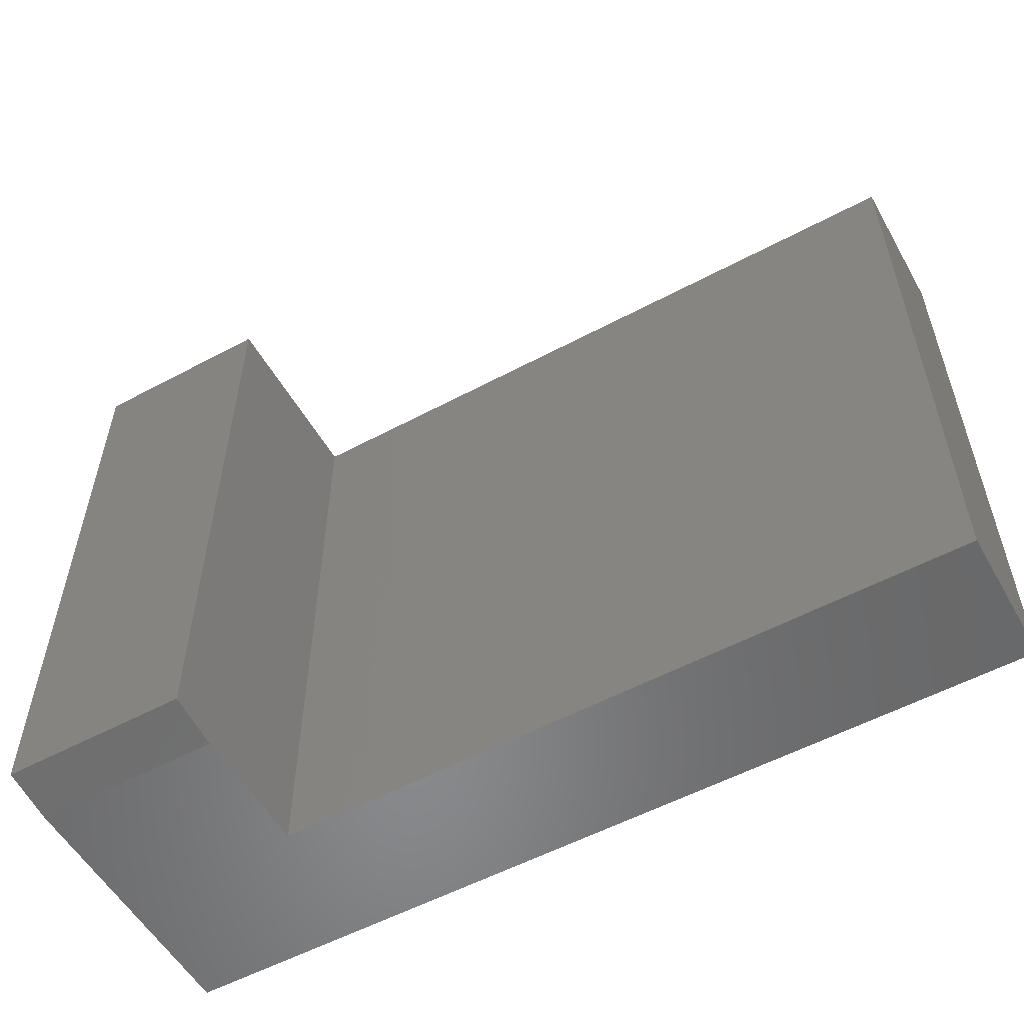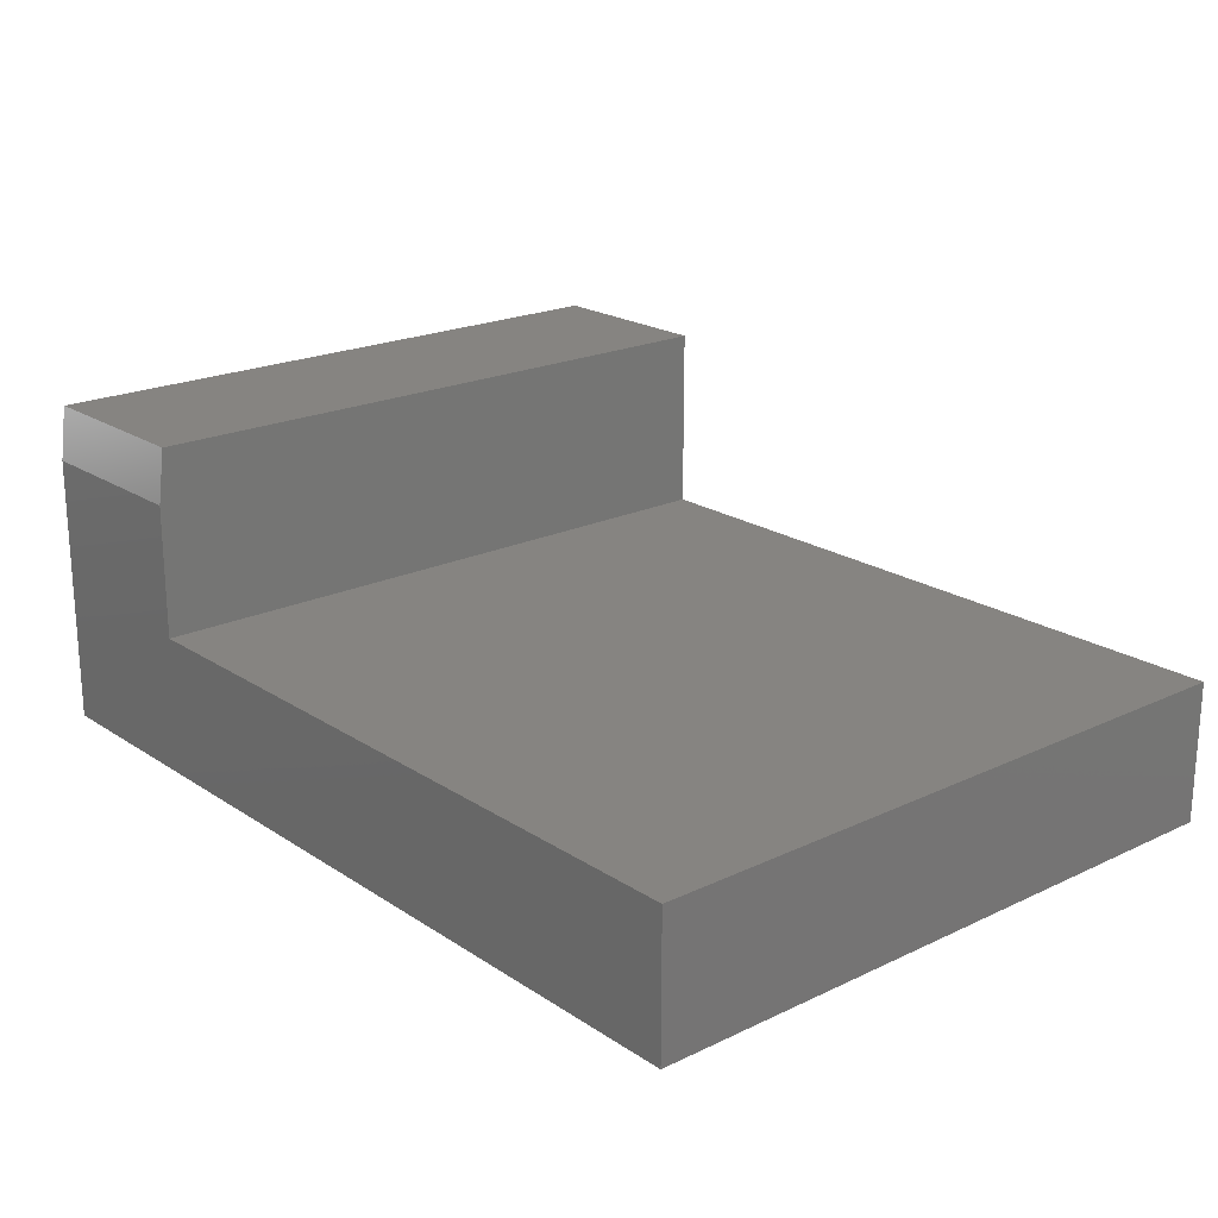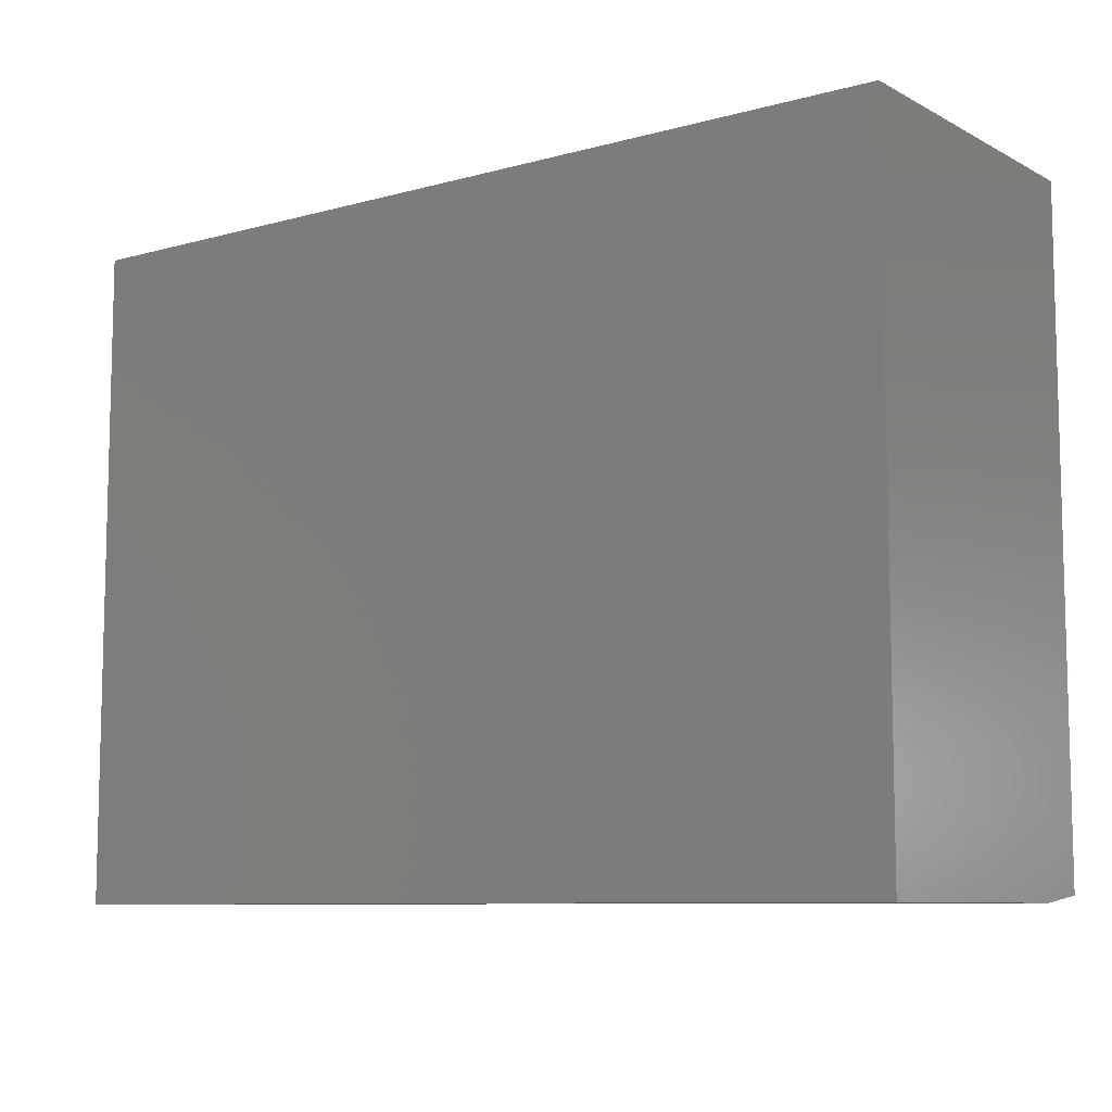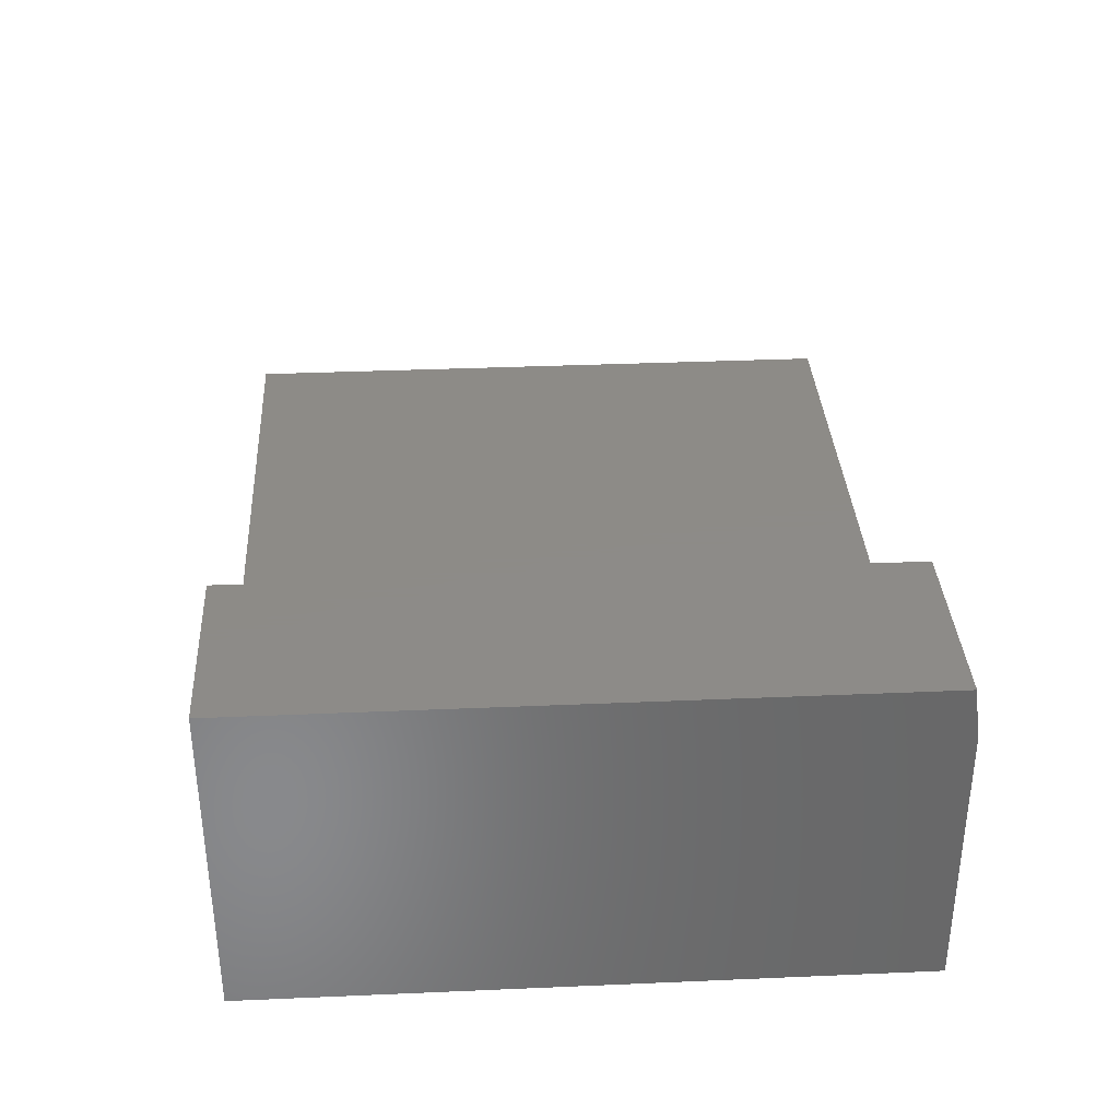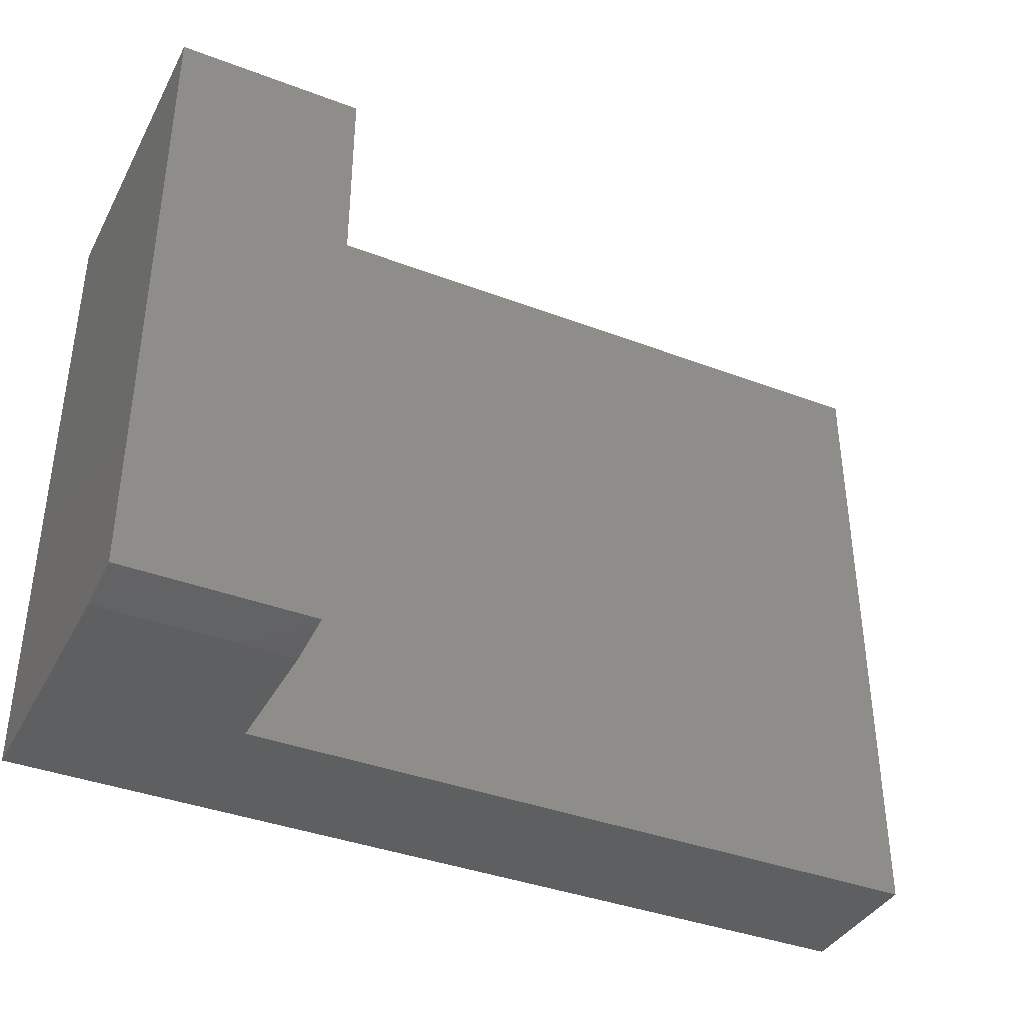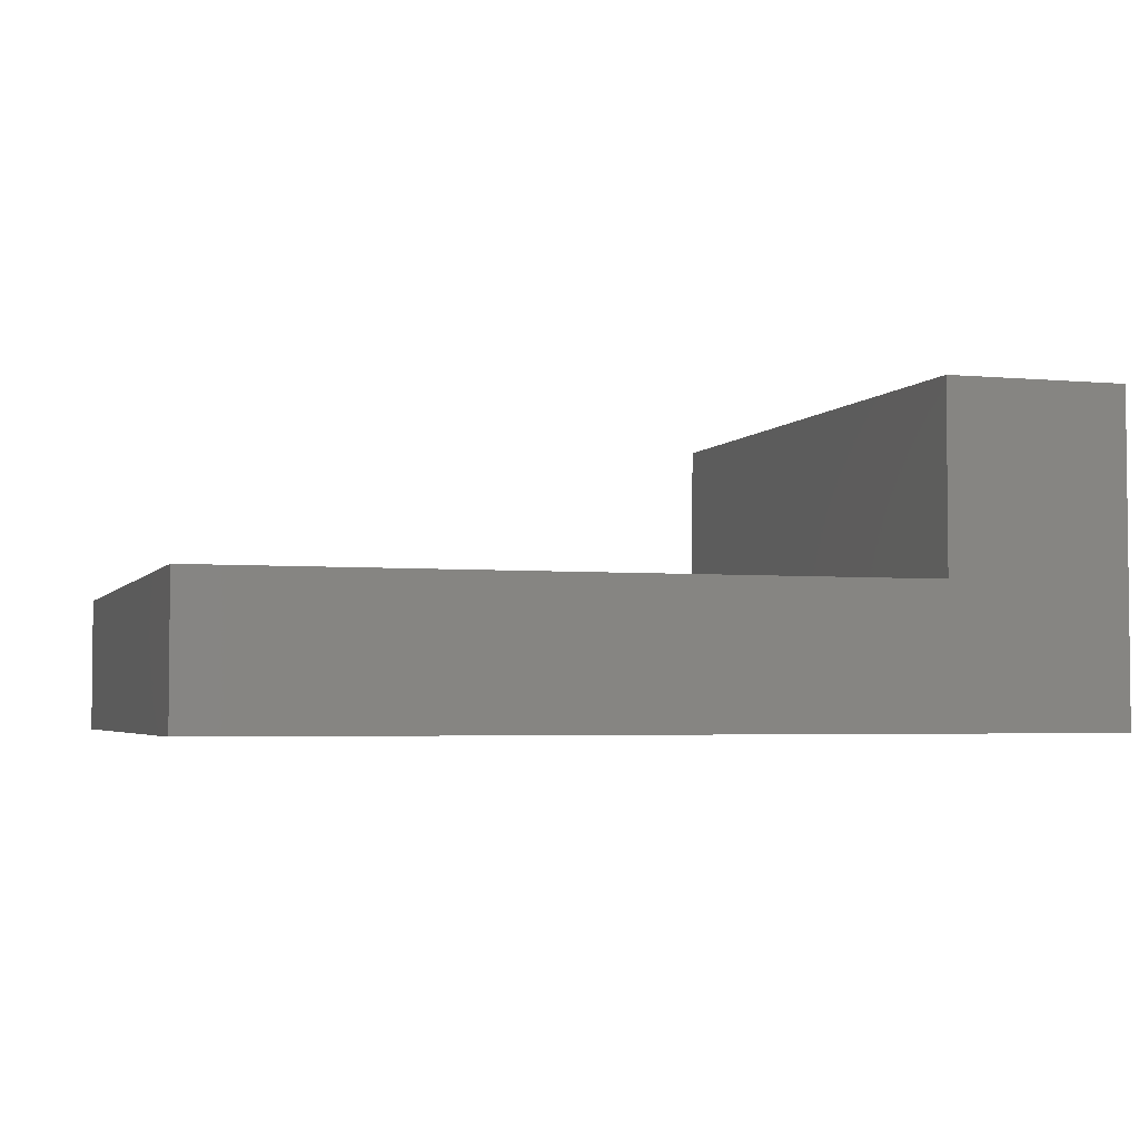
<metadata>
{"format":"stl","ext":"stl","renderer":"f3d","projection":"perspective","resolution":1024,"background":"white","views":[{"elev":-55.3,"azim":29.4,"up":"+Y"},{"elev":20.7,"azim":49.5,"up":"+Z"},{"elev":-8.7,"azim":-143.6,"up":"+Y"},{"elev":34.8,"azim":-93.3,"up":"+Z"},{"elev":-38.4,"azim":-25.6,"up":"+Y"},{"elev":-3.6,"azim":162.4,"up":"+Z"}]}
</metadata>
<code>
# stl→obj: 14 verts, 24 faces
v -0.3125 -0.75 -0.3828
v 0.7031 -0.75 -0.3828
v 0.7031 -0.75 -0.2225
v -0.09868 -0.75 -0.2225
v -0.09868 -0.75 -0.07113
v -0.3125 -0.75 -0.07113
v -0.3125 2.077e-17 -0.008635
v -0.3125 0 -0.3828
v -0.3125 -0.7422 -0.008635
v -0.09868 3.264e-17 -0.008635
v -0.09868 -0.7422 -0.008635
v -0.09868 2.077e-17 -0.2225
v 0.7031 6.528e-17 -0.2225
v 0.7031 5.638e-17 -0.3828
f 1 2 3
f 1 3 4
f 1 4 5
f 1 5 6
f 7 8 9
f 9 8 1
f 9 1 6
f 10 7 11
f 11 7 9
f 12 10 4
f 4 10 11
f 4 11 5
f 6 5 9
f 9 5 11
f 10 12 7
f 7 12 8
f 12 13 8
f 8 13 14
f 3 13 4
f 4 13 12
f 14 13 2
f 2 13 3
f 1 8 2
f 2 8 14

</code>
